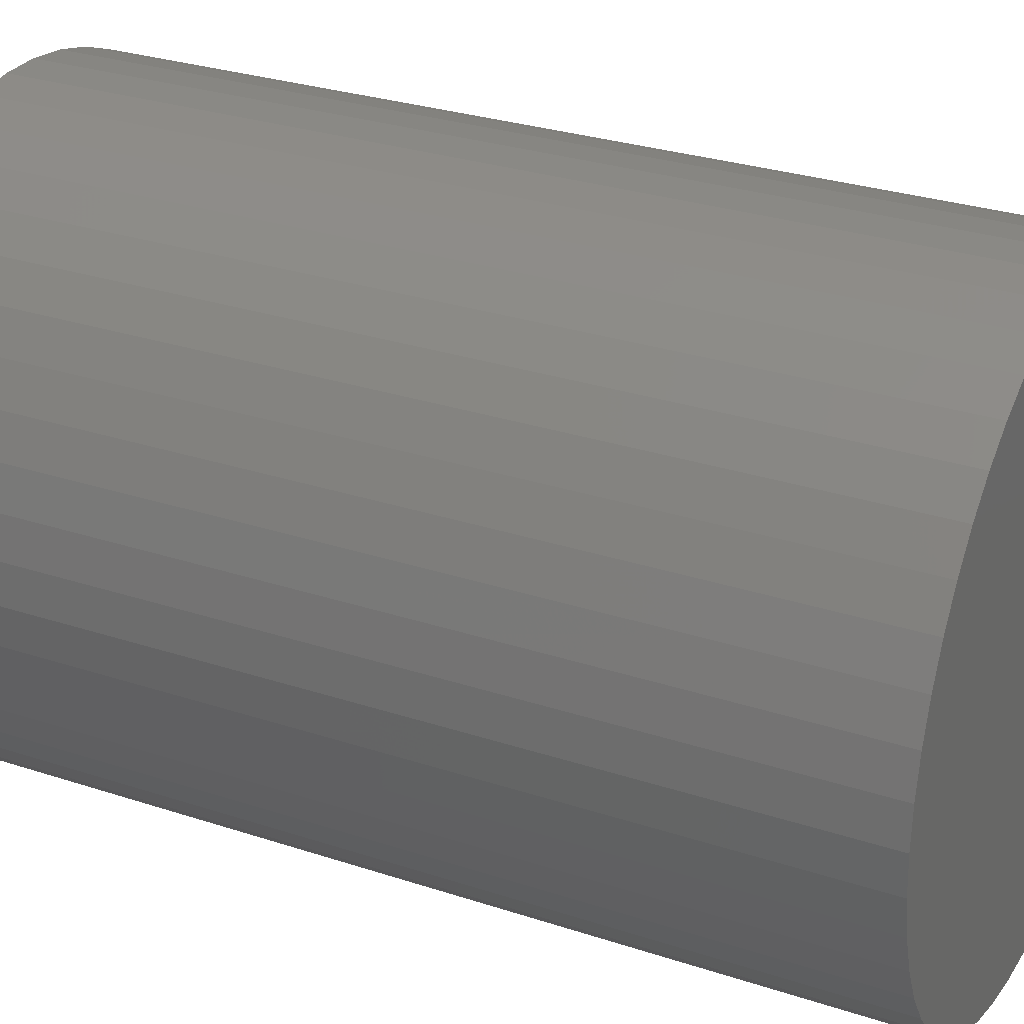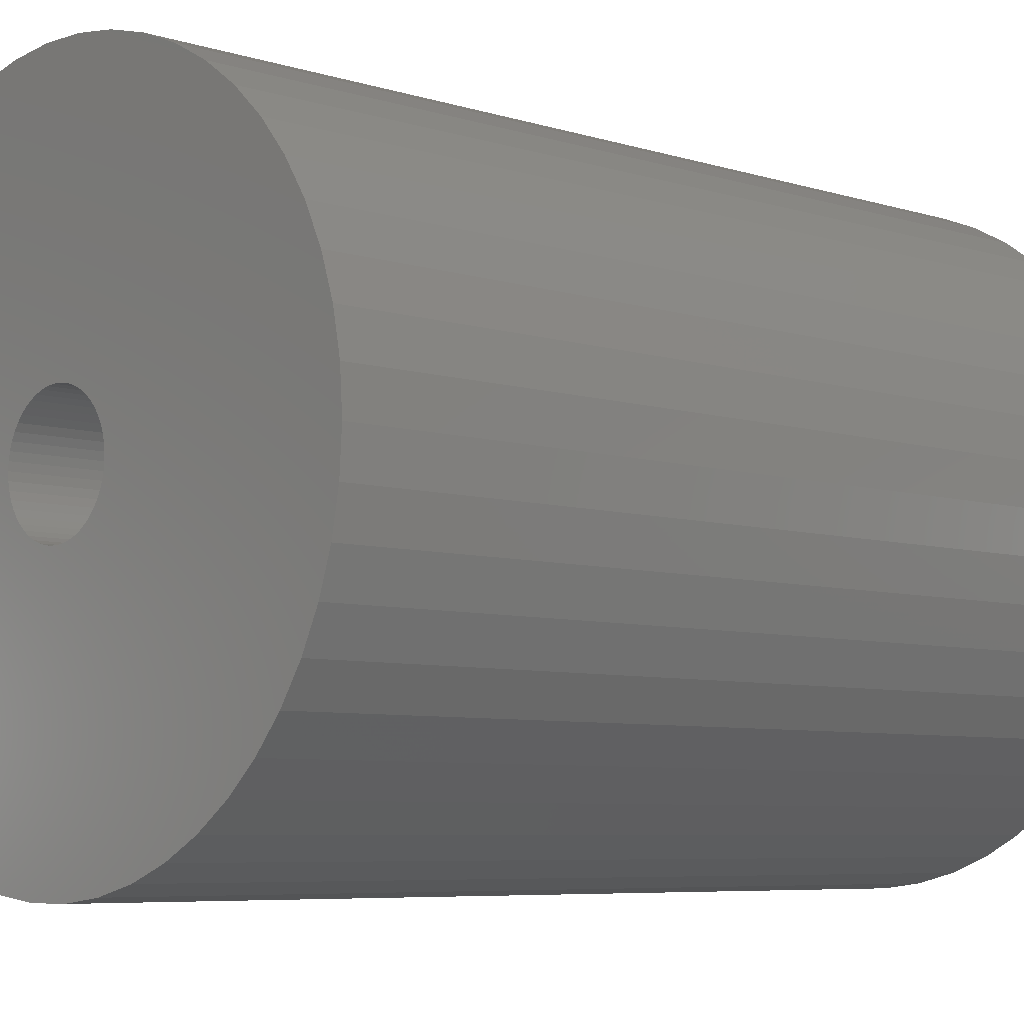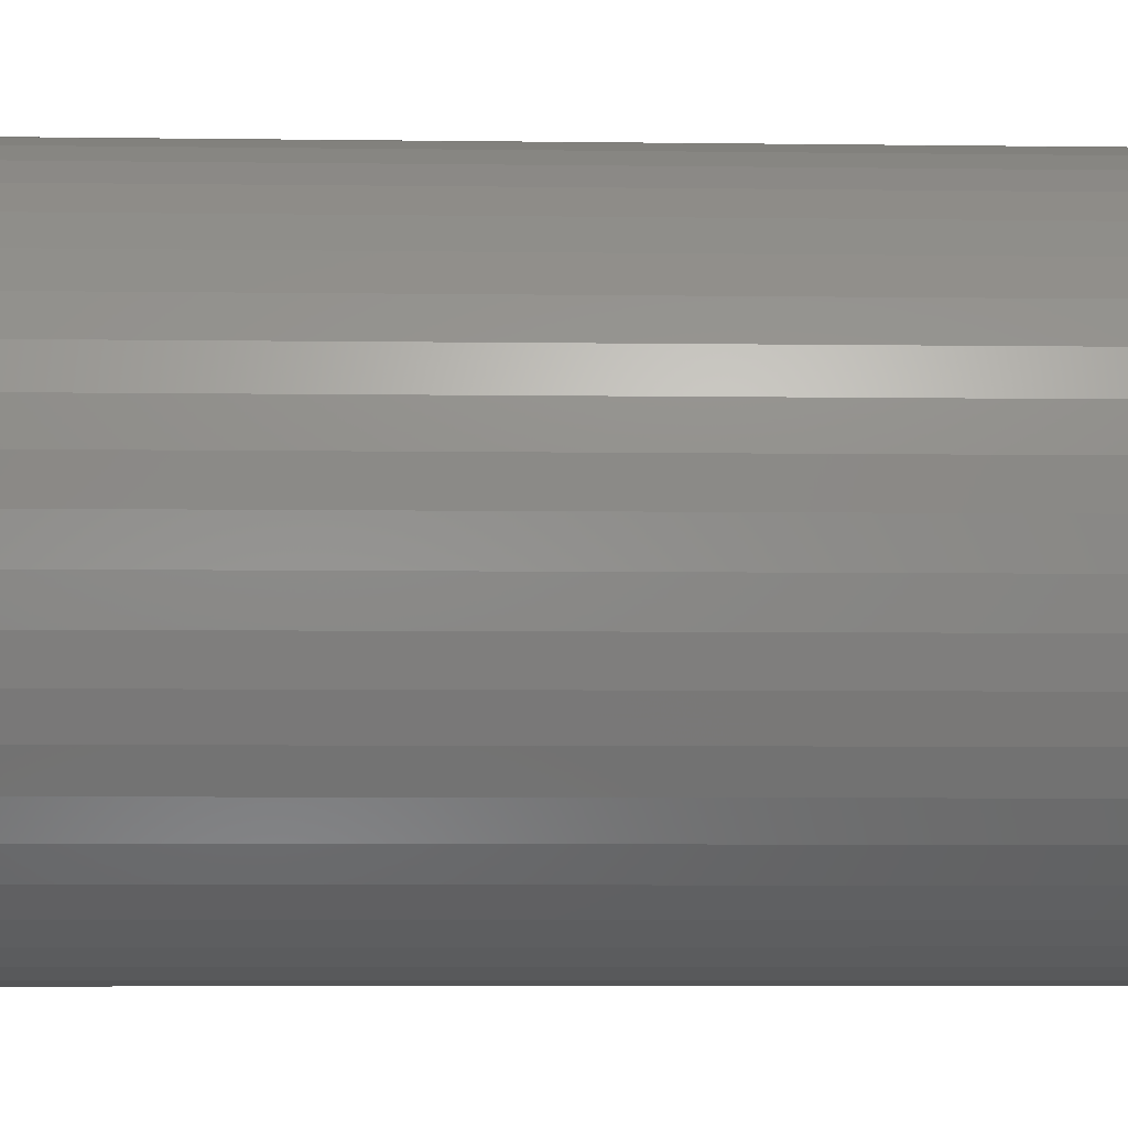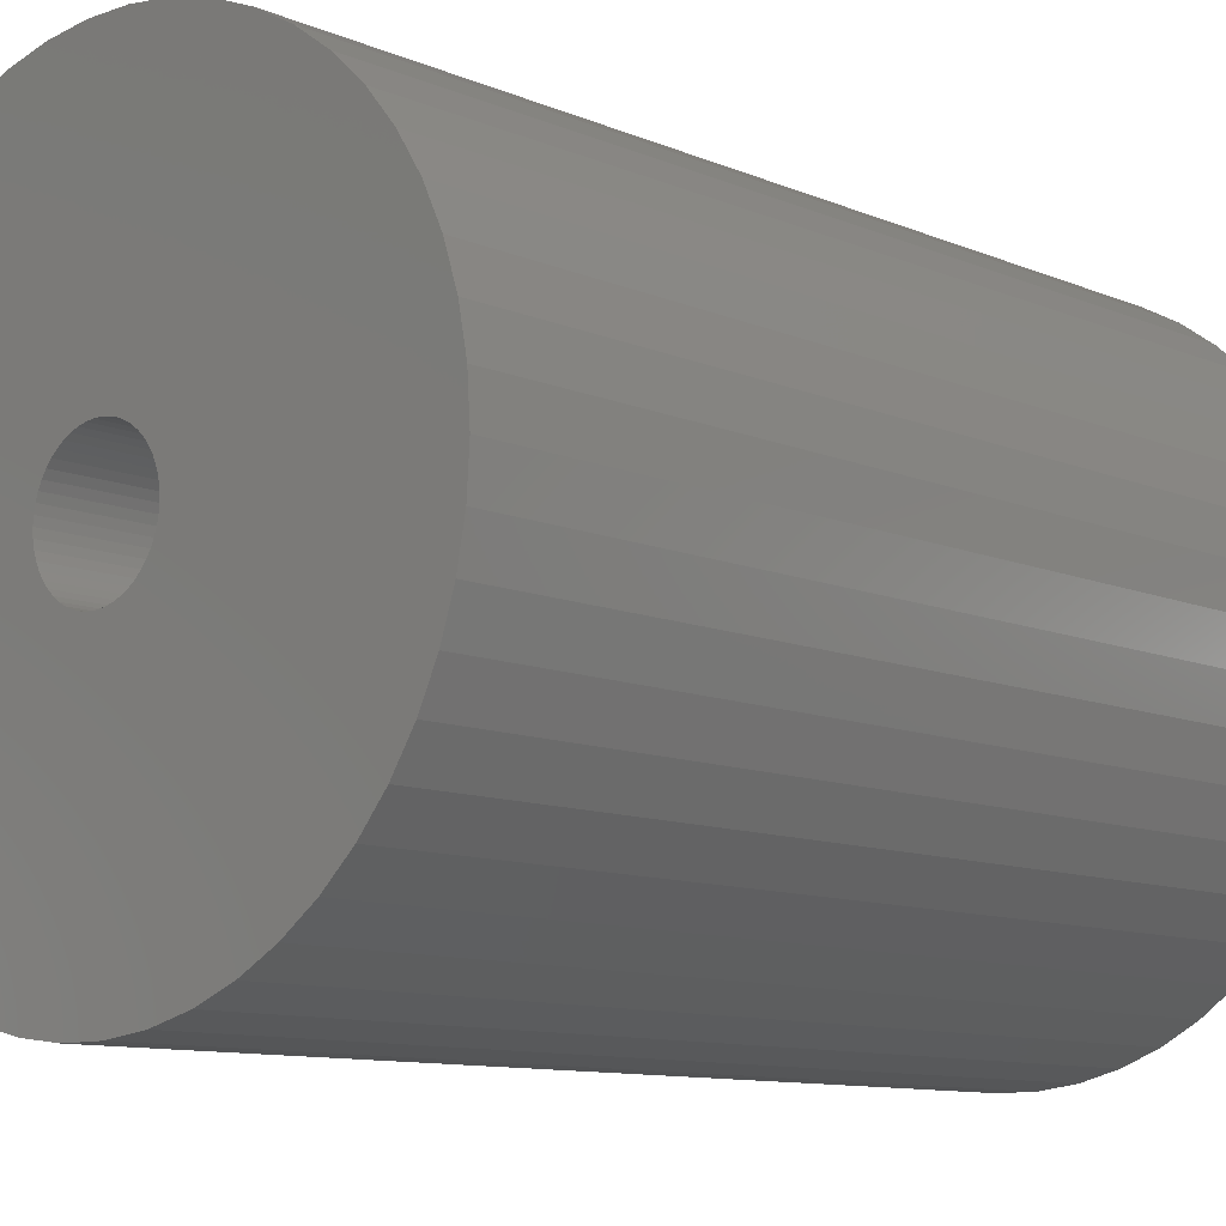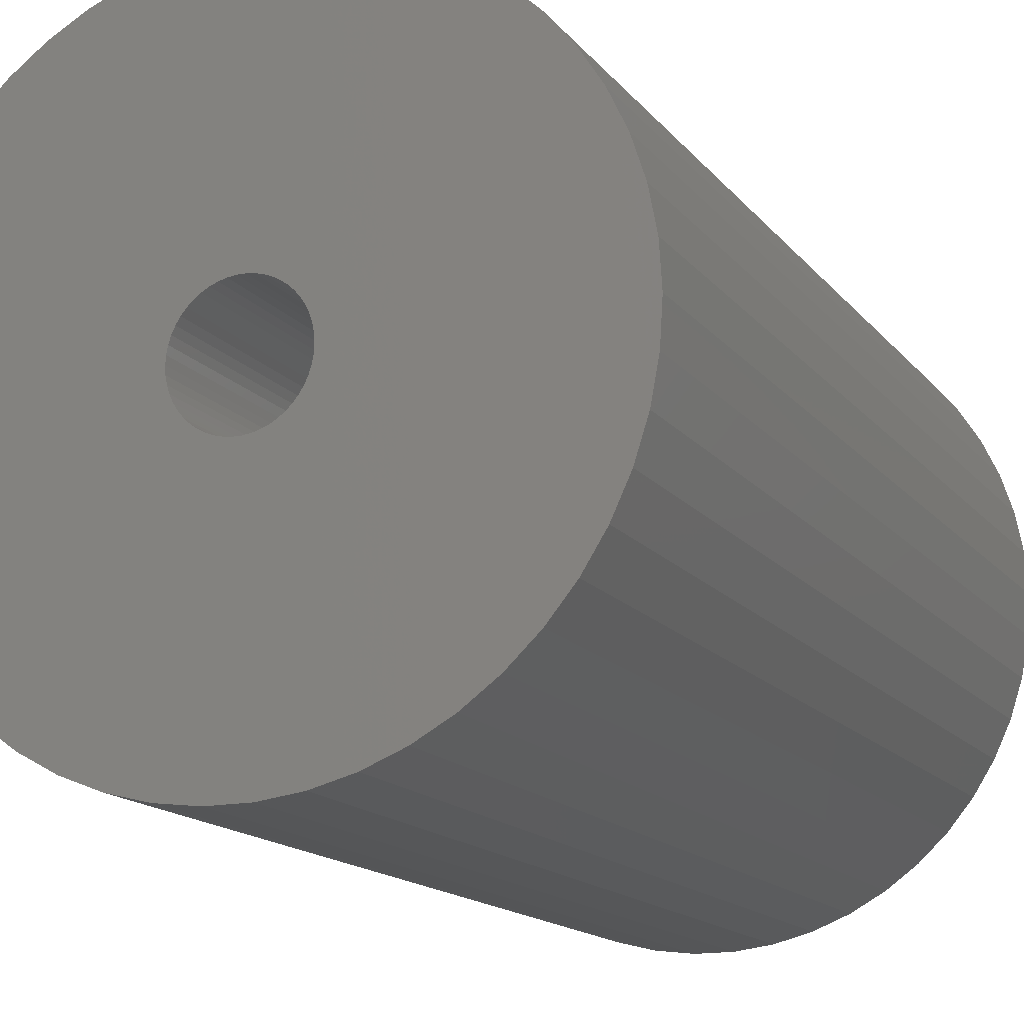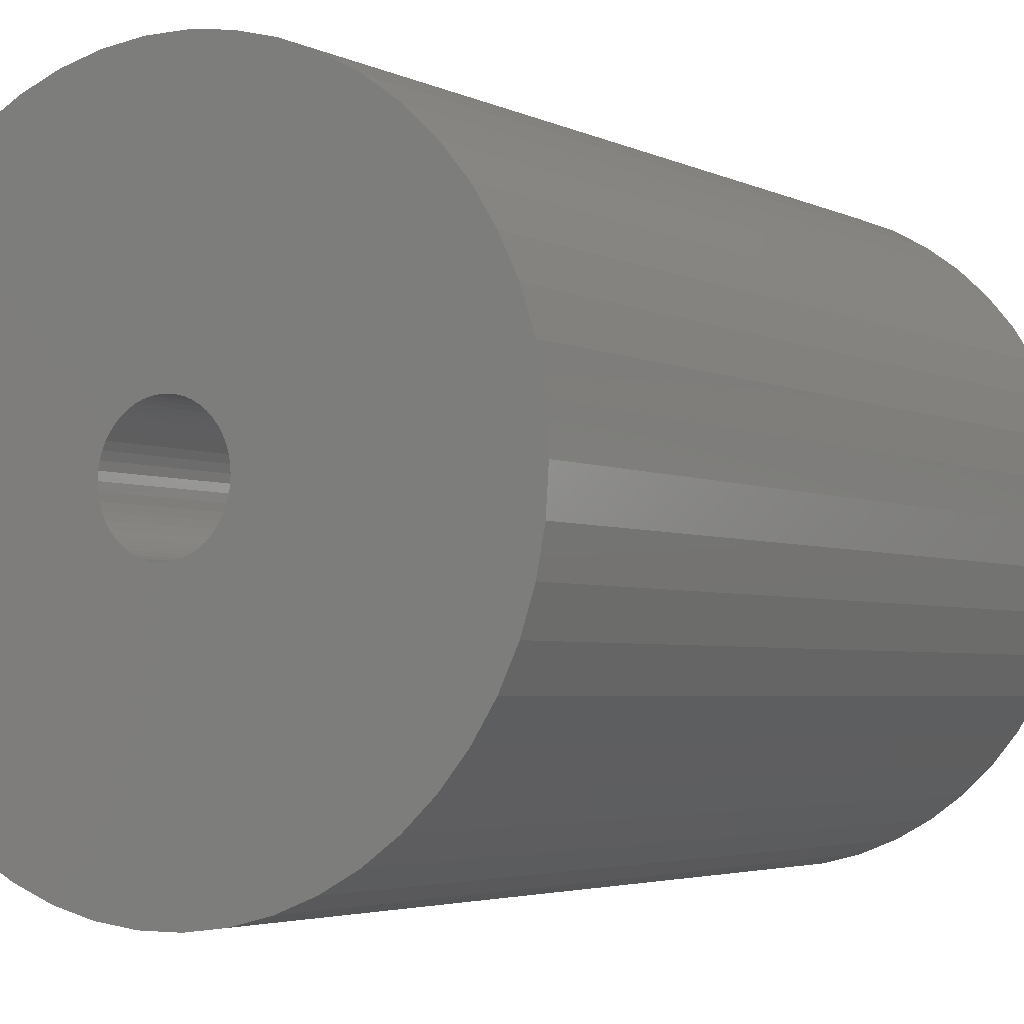
<metadata>
{"format":"stl","ext":"stl","renderer":"f3d","projection":"perspective","resolution":1024,"background":"white","views":[{"elev":28.8,"azim":116.3,"up":"+Y"},{"elev":-6.2,"azim":-134.2,"up":"+Y"},{"elev":-6.3,"azim":-92.2,"up":"+Y"},{"elev":-10.1,"azim":-137.6,"up":"+Y"},{"elev":-15.1,"azim":-155.7,"up":"+Y"},{"elev":-3.5,"azim":-148.0,"up":"+Y"}]}
</metadata>
<code>
# stl→obj: 200 verts, 400 faces
v 12 0 17.5
v 11.91 1.504 -17.5
v 11.91 1.504 17.5
v 12 0 -17.5
v -12 0 -17.5
v -11.91 1.504 17.5
v -11.91 1.504 -17.5
v -12 0 17.5
v 0.7535 11.98 -17.5
v -0.7535 11.98 17.5
v 0.7535 11.98 17.5
v -0.7535 11.98 -17.5
v -0.7535 -11.98 -17.5
v 0.7535 -11.98 17.5
v -0.7535 -11.98 17.5
v 0.7535 -11.98 -17.5
v 8.748 8.215 -17.5
v 7.649 9.246 17.5
v 8.748 8.215 17.5
v 7.649 9.246 -17.5
v -7.649 9.246 -17.5
v -8.748 8.215 17.5
v -7.649 9.246 17.5
v -8.748 8.215 -17.5
v -3.708 11.41 -17.5
v -5.109 10.86 17.5
v -3.708 11.41 17.5
v -5.109 10.86 -17.5
v 9.708 -7.053 17.5
v 10.52 -5.781 -17.5
v 10.52 -5.781 17.5
v 9.708 -7.053 -17.5
v 11.16 4.417 17.5
v 10.52 5.781 -17.5
v 10.52 5.781 17.5
v 11.16 4.417 -17.5
v 11.62 2.984 -17.5
v 11.62 2.984 17.5
v 9.708 7.053 -17.5
v 9.708 7.053 17.5
v 5.109 10.86 -17.5
v 3.708 11.41 17.5
v 5.109 10.86 17.5
v 3.708 11.41 -17.5
v 2.249 11.79 17.5
v 2.249 11.79 -17.5
v 6.43 10.13 -17.5
v 6.43 10.13 17.5
v -11.16 4.417 -17.5
v -10.52 5.781 17.5
v -10.52 5.781 -17.5
v -11.16 4.417 17.5
v -9.708 7.053 -17.5
v -9.708 7.053 17.5
v -11.62 2.984 -17.5
v -11.62 2.984 17.5
v -2.249 11.79 17.5
v -2.249 11.79 -17.5
v 2.249 -11.79 17.5
v 2.249 -11.79 -17.5
v 2.25 0 17.5
v 2.232 0.282 17.5
v 11.91 -1.504 17.5
v 2.179 0.5596 17.5
v 2.232 -0.282 17.5
v 2.092 0.8283 17.5
v 11.62 -2.984 17.5
v 1.972 1.084 17.5
v 2.179 -0.5596 17.5
v 1.82 1.323 17.5
v 11.16 -4.417 17.5
v 1.64 1.54 17.5
v 2.092 -0.8283 17.5
v 1.434 1.734 17.5
v 1.206 1.9 17.5
v 1.972 -1.084 17.5
v 0.958 2.036 17.5
v 1.82 -1.323 17.5
v 0.6953 2.14 17.5
v 0.4216 2.21 17.5
v 0.1413 2.246 17.5
v -0.1413 2.246 17.5
v -0.4216 2.21 17.5
v -0.6953 2.14 17.5
v -0.958 2.036 17.5
v -1.206 1.9 17.5
v -6.43 10.13 17.5
v -1.434 1.734 17.5
v -1.64 1.54 17.5
v -1.82 1.323 17.5
v 8.748 -8.215 17.5
v 1.64 -1.54 17.5
v 7.649 -9.246 17.5
v 1.434 -1.734 17.5
v 6.43 -10.13 17.5
v 1.206 -1.9 17.5
v 5.109 -10.86 17.5
v 0.958 -2.036 17.5
v 3.708 -11.41 17.5
v 0.6953 -2.14 17.5
v 0.4216 -2.21 17.5
v 0.1413 -2.246 17.5
v -0.1413 -2.246 17.5
v -0.4216 -2.21 17.5
v -2.249 -11.79 17.5
v -0.6953 -2.14 17.5
v -3.708 -11.41 17.5
v -0.958 -2.036 17.5
v -5.109 -10.86 17.5
v -1.206 -1.9 17.5
v -6.43 -10.13 17.5
v -1.434 -1.734 17.5
v -7.649 -9.246 17.5
v -1.64 -1.54 17.5
v -8.748 -8.215 17.5
v -1.82 -1.323 17.5
v -9.708 -7.053 17.5
v -1.972 -1.084 17.5
v -10.52 -5.781 17.5
v -2.092 -0.8283 17.5
v -11.16 -4.417 17.5
v -2.179 -0.5596 17.5
v -11.62 -2.984 17.5
v -2.232 -0.282 17.5
v -11.91 -1.504 17.5
v -2.25 0 17.5
v -1.972 1.084 17.5
v -2.092 0.8283 17.5
v -2.179 0.5596 17.5
v -2.232 0.282 17.5
v -6.43 10.13 -17.5
v 11.91 -1.504 -17.5
v 8.748 -8.215 -17.5
v 11.62 -2.984 -17.5
v 11.16 -4.417 -17.5
v -8.748 -8.215 -17.5
v -7.649 -9.246 -17.5
v -10.52 -5.781 -17.5
v -11.16 -4.417 -17.5
v -9.708 -7.053 -17.5
v 2.25 0 -17.5
v 2.232 -0.282 -17.5
v 2.179 -0.5596 -17.5
v 2.232 0.282 -17.5
v 2.092 -0.8283 -17.5
v 1.972 -1.084 -17.5
v 2.179 0.5596 -17.5
v 1.82 -1.323 -17.5
v 1.64 -1.54 -17.5
v 7.649 -9.246 -17.5
v 2.092 0.8283 -17.5
v 1.434 -1.734 -17.5
v 6.43 -10.13 -17.5
v 1.206 -1.9 -17.5
v 5.109 -10.86 -17.5
v 1.972 1.084 -17.5
v 0.958 -2.036 -17.5
v 3.708 -11.41 -17.5
v 1.82 1.323 -17.5
v 0.6953 -2.14 -17.5
v 0.4216 -2.21 -17.5
v 0.1413 -2.246 -17.5
v -0.1413 -2.246 -17.5
v -0.4216 -2.21 -17.5
v -2.249 -11.79 -17.5
v -0.6953 -2.14 -17.5
v -3.708 -11.41 -17.5
v -0.958 -2.036 -17.5
v -5.109 -10.86 -17.5
v -1.206 -1.9 -17.5
v -6.43 -10.13 -17.5
v -1.434 -1.734 -17.5
v -1.64 -1.54 -17.5
v -1.82 -1.323 -17.5
v 1.64 1.54 -17.5
v 1.434 1.734 -17.5
v 1.206 1.9 -17.5
v 0.958 2.036 -17.5
v 0.6953 2.14 -17.5
v 0.4216 2.21 -17.5
v 0.1413 2.246 -17.5
v -0.1413 2.246 -17.5
v -0.4216 2.21 -17.5
v -0.6953 2.14 -17.5
v -0.958 2.036 -17.5
v -1.206 1.9 -17.5
v -1.434 1.734 -17.5
v -1.64 1.54 -17.5
v -1.82 1.323 -17.5
v -1.972 1.084 -17.5
v -2.092 0.8283 -17.5
v -2.179 0.5596 -17.5
v -2.232 0.282 -17.5
v -2.25 0 -17.5
v -1.972 -1.084 -17.5
v -2.092 -0.8283 -17.5
v -2.179 -0.5596 -17.5
v -11.62 -2.984 -17.5
v -2.232 -0.282 -17.5
v -11.91 -1.504 -17.5
f 1 2 3
f 2 1 4
f 5 6 7
f 6 5 8
f 9 10 11
f 10 9 12
f 13 14 15
f 14 13 16
f 17 18 19
f 18 17 20
f 21 22 23
f 22 21 24
f 25 26 27
f 26 25 28
f 29 30 31
f 30 29 32
f 33 34 35
f 34 33 36
f 3 37 38
f 37 3 2
f 35 39 40
f 39 35 34
f 41 42 43
f 42 41 44
f 44 45 42
f 45 44 46
f 47 43 48
f 43 47 41
f 49 50 51
f 50 49 52
f 53 22 24
f 22 53 54
f 55 52 49
f 52 55 56
f 12 57 10
f 57 12 58
f 16 59 14
f 59 16 60
f 38 36 33
f 36 38 37
f 40 17 19
f 17 40 39
f 46 11 45
f 11 46 9
f 20 48 18
f 48 20 47
f 51 54 53
f 54 51 50
f 7 56 55
f 56 7 6
f 61 1 3
f 62 3 38
f 1 61 63
f 64 38 33
f 65 63 61
f 66 33 35
f 63 65 67
f 68 35 40
f 69 67 65
f 70 40 19
f 67 69 71
f 72 19 18
f 73 71 69
f 74 18 48
f 71 73 31
f 75 48 43
f 76 31 73
f 77 43 42
f 31 76 29
f 78 29 76
f 79 42 45
f 3 62 61
f 38 64 62
f 33 66 64
f 35 68 66
f 40 70 68
f 19 72 70
f 18 74 72
f 48 75 74
f 43 77 75
f 80 45 11
f 42 79 77
f 45 80 79
f 11 81 80
f 11 82 81
f 10 82 11
f 82 10 83
f 57 83 10
f 83 57 84
f 27 84 57
f 84 27 85
f 26 85 27
f 85 26 86
f 87 86 26
f 86 87 88
f 23 88 87
f 88 23 89
f 22 89 23
f 89 22 90
f 54 90 22
f 29 78 91
f 92 91 78
f 91 92 93
f 94 93 92
f 93 94 95
f 96 95 94
f 95 96 97
f 98 97 96
f 97 98 99
f 100 99 98
f 99 100 59
f 101 59 100
f 59 101 14
f 102 14 101
f 103 14 102
f 15 103 104
f 105 104 106
f 103 15 14
f 107 106 108
f 109 108 110
f 111 110 112
f 113 112 114
f 115 114 116
f 117 116 118
f 119 118 120
f 121 120 122
f 123 122 124
f 104 105 15
f 125 124 126
f 90 54 127
f 106 107 105
f 50 127 54
f 108 109 107
f 127 50 128
f 110 111 109
f 52 128 50
f 112 113 111
f 128 52 129
f 114 115 113
f 56 129 52
f 116 117 115
f 129 56 130
f 118 119 117
f 6 130 56
f 120 121 119
f 130 6 126
f 122 123 121
f 8 126 6
f 124 125 123
f 126 8 125
f 28 87 26
f 87 28 131
f 131 23 87
f 23 131 21
f 58 27 57
f 27 58 25
f 63 4 1
f 4 63 132
f 91 32 29
f 32 91 133
f 71 134 67
f 134 71 135
f 67 132 63
f 132 67 134
f 136 113 115
f 113 136 137
f 138 121 139
f 121 138 119
f 136 117 140
f 117 136 115
f 141 4 132
f 142 132 134
f 4 141 2
f 143 134 135
f 144 2 141
f 145 135 30
f 2 144 37
f 146 30 32
f 147 37 144
f 148 32 133
f 37 147 36
f 149 133 150
f 151 36 147
f 152 150 153
f 36 151 34
f 154 153 155
f 156 34 151
f 157 155 158
f 34 156 39
f 159 39 156
f 160 158 60
f 132 142 141
f 134 143 142
f 135 145 143
f 30 146 145
f 32 148 146
f 133 149 148
f 150 152 149
f 153 154 152
f 155 157 154
f 161 60 16
f 158 160 157
f 60 161 160
f 16 162 161
f 16 163 162
f 13 163 16
f 163 13 164
f 165 164 13
f 164 165 166
f 167 166 165
f 166 167 168
f 169 168 167
f 168 169 170
f 171 170 169
f 170 171 172
f 137 172 171
f 172 137 173
f 136 173 137
f 173 136 174
f 140 174 136
f 39 159 17
f 175 17 159
f 17 175 20
f 176 20 175
f 20 176 47
f 177 47 176
f 47 177 41
f 178 41 177
f 41 178 44
f 179 44 178
f 44 179 46
f 180 46 179
f 46 180 9
f 181 9 180
f 182 9 181
f 12 182 183
f 58 183 184
f 182 12 9
f 25 184 185
f 28 185 186
f 131 186 187
f 21 187 188
f 24 188 189
f 53 189 190
f 51 190 191
f 49 191 192
f 55 192 193
f 183 58 12
f 7 193 194
f 174 140 195
f 184 25 58
f 138 195 140
f 185 28 25
f 195 138 196
f 186 131 28
f 139 196 138
f 187 21 131
f 196 139 197
f 188 24 21
f 198 197 139
f 189 53 24
f 197 198 199
f 190 51 53
f 200 199 198
f 191 49 51
f 199 200 194
f 192 55 49
f 5 194 200
f 193 7 55
f 194 5 7
f 155 95 97
f 95 155 153
f 150 91 93
f 91 150 133
f 31 135 71
f 135 31 30
f 139 123 198
f 123 139 121
f 158 97 99
f 97 158 155
f 60 99 59
f 99 60 158
f 165 15 105
f 15 165 13
f 137 111 113
f 111 137 171
f 140 119 138
f 119 140 117
f 198 125 200
f 125 198 123
f 200 8 5
f 8 200 125
f 153 93 95
f 93 153 150
f 167 105 107
f 105 167 165
f 169 107 109
f 107 169 167
f 171 109 111
f 109 171 169
f 141 62 144
f 62 141 61
f 126 193 130
f 193 126 194
f 182 81 82
f 81 182 181
f 162 103 102
f 103 162 163
f 176 72 74
f 72 176 175
f 188 88 89
f 88 188 187
f 185 84 85
f 84 185 184
f 145 69 143
f 69 145 73
f 151 68 156
f 68 151 66
f 144 64 147
f 64 144 62
f 179 77 79
f 77 179 178
f 180 79 80
f 79 180 179
f 177 74 75
f 74 177 176
f 128 190 127
f 190 128 191
f 90 188 89
f 188 90 189
f 129 191 128
f 191 129 192
f 186 85 86
f 85 186 185
f 183 82 83
f 82 183 182
f 161 102 101
f 102 161 162
f 147 66 151
f 66 147 64
f 159 72 175
f 72 159 70
f 156 70 159
f 70 156 68
f 181 80 81
f 80 181 180
f 178 75 77
f 75 178 177
f 127 189 90
f 189 127 190
f 130 192 129
f 192 130 193
f 187 86 88
f 86 187 186
f 184 83 84
f 83 184 183
f 148 76 146
f 76 148 78
f 143 65 142
f 65 143 69
f 172 114 112
f 114 172 173
f 118 196 120
f 196 118 195
f 114 174 116
f 174 114 173
f 152 96 94
f 96 152 154
f 146 73 145
f 73 146 76
f 142 61 141
f 61 142 65
f 166 108 106
f 108 166 168
f 120 197 122
f 197 120 196
f 124 194 126
f 194 124 199
f 149 78 148
f 78 149 92
f 157 100 98
f 100 157 160
f 160 101 100
f 101 160 161
f 168 110 108
f 110 168 170
f 116 195 118
f 195 116 174
f 122 199 124
f 199 122 197
f 149 94 92
f 94 149 152
f 154 98 96
f 98 154 157
f 164 106 104
f 106 164 166
f 163 104 103
f 104 163 164
f 170 112 110
f 112 170 172

</code>
